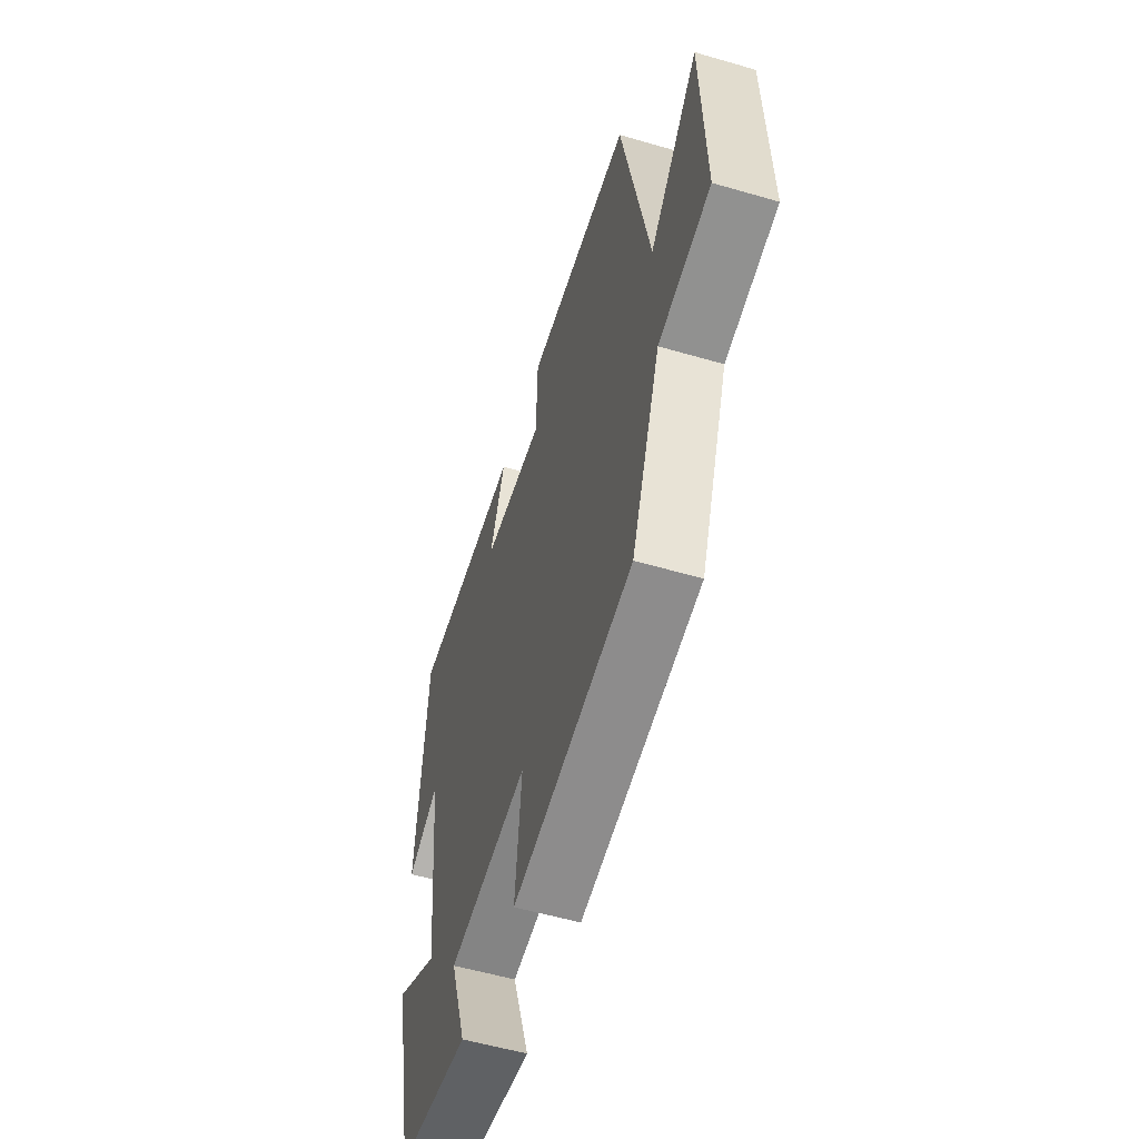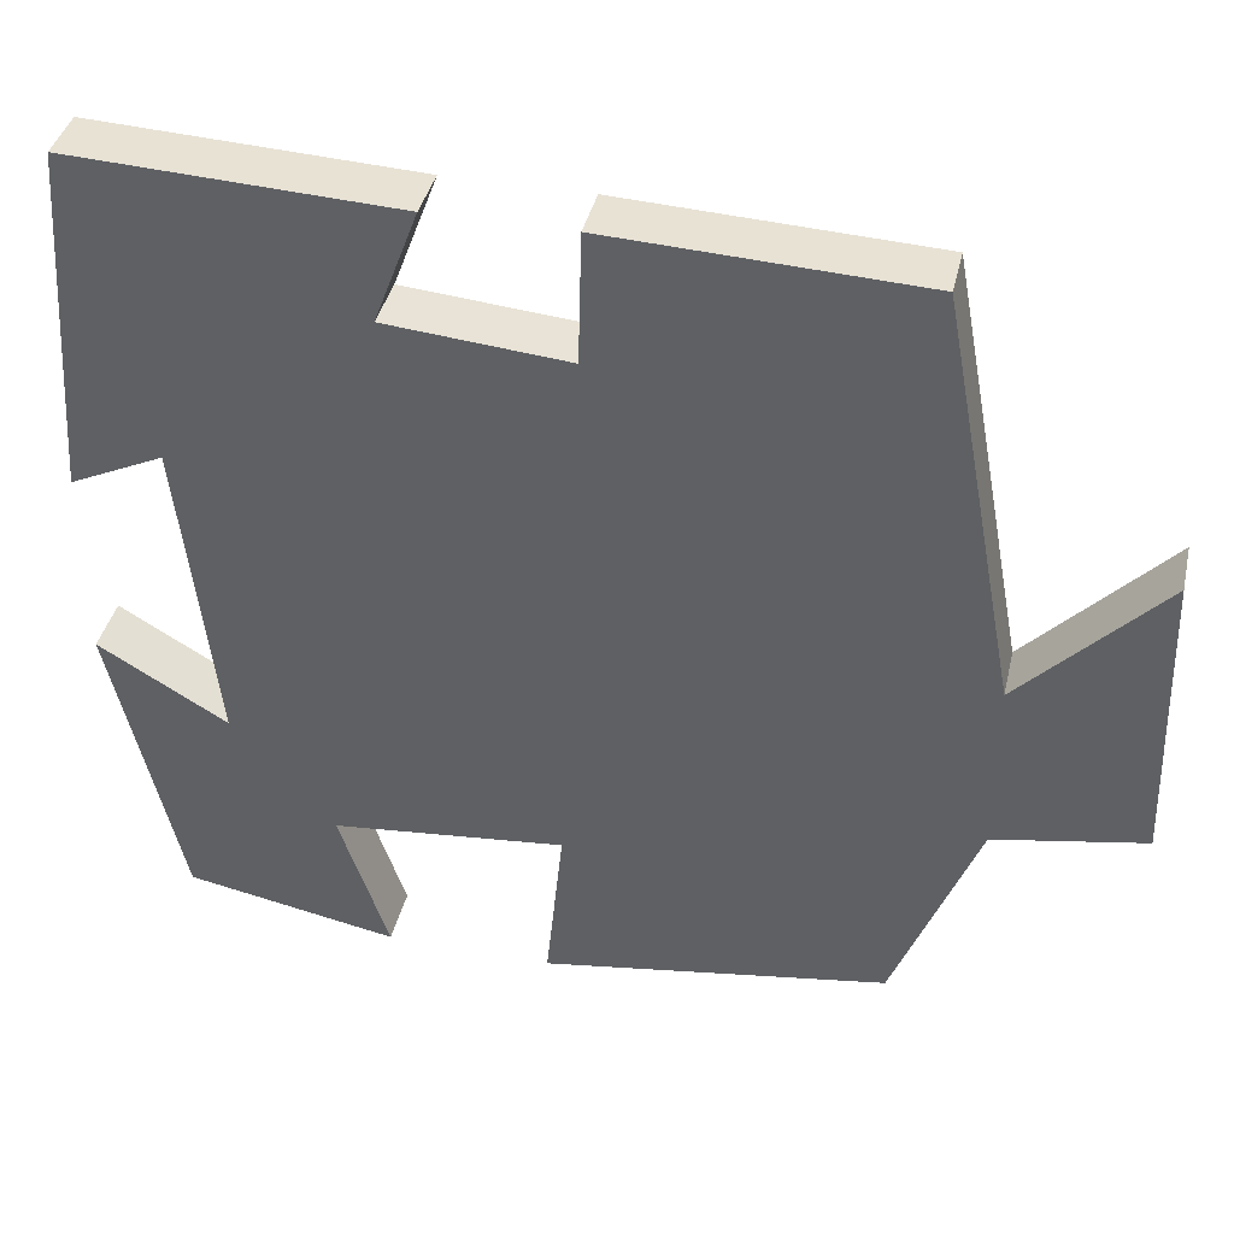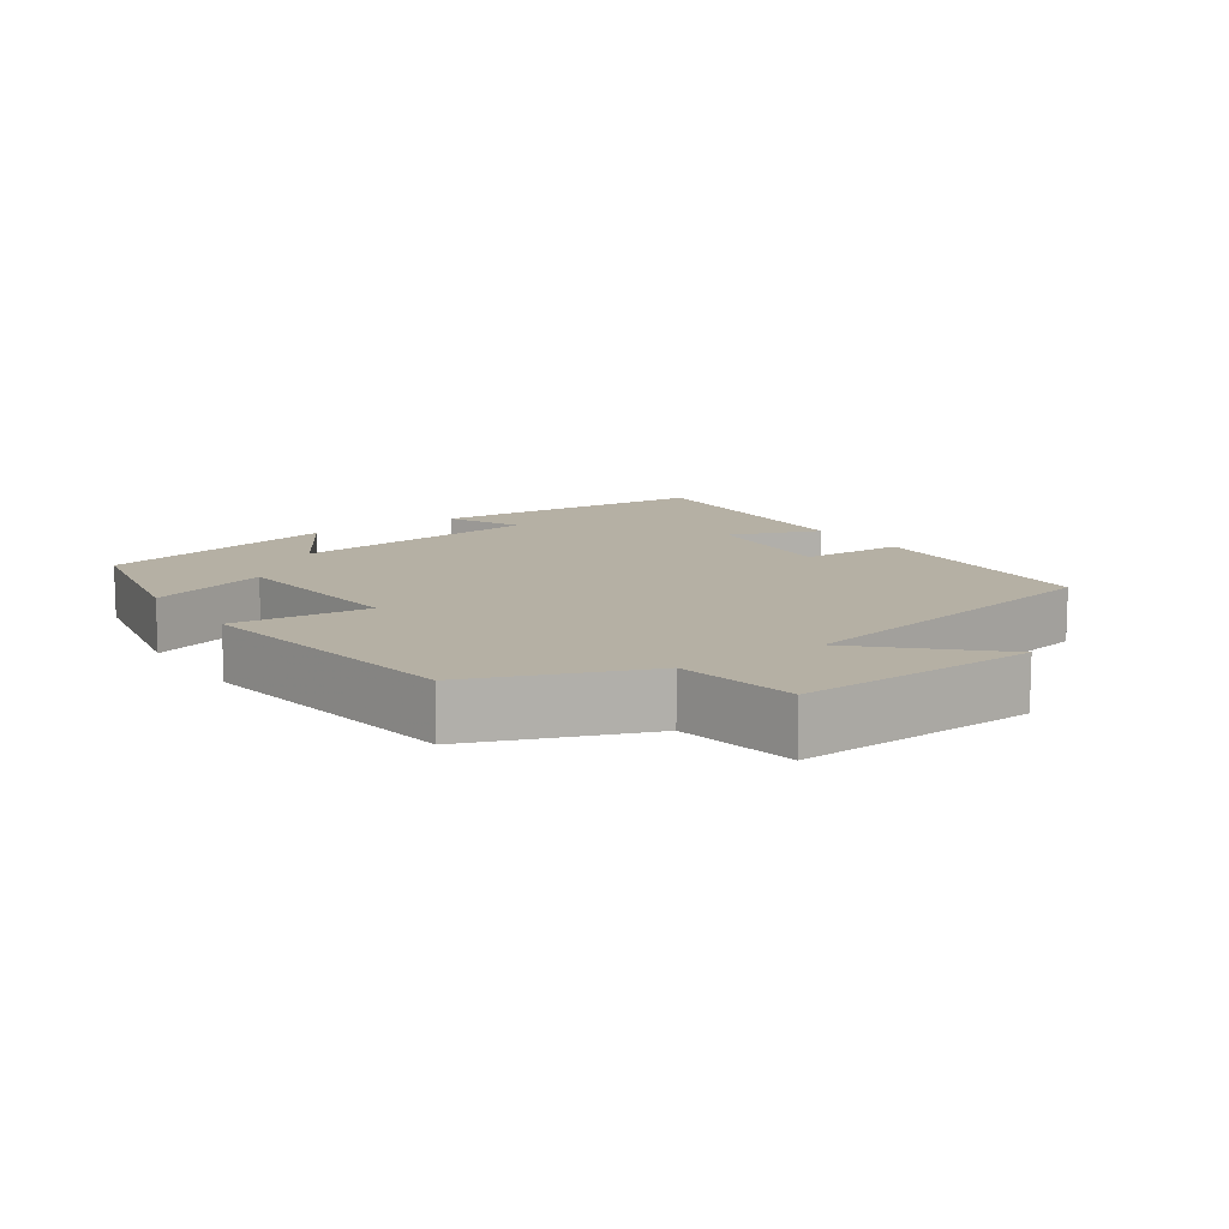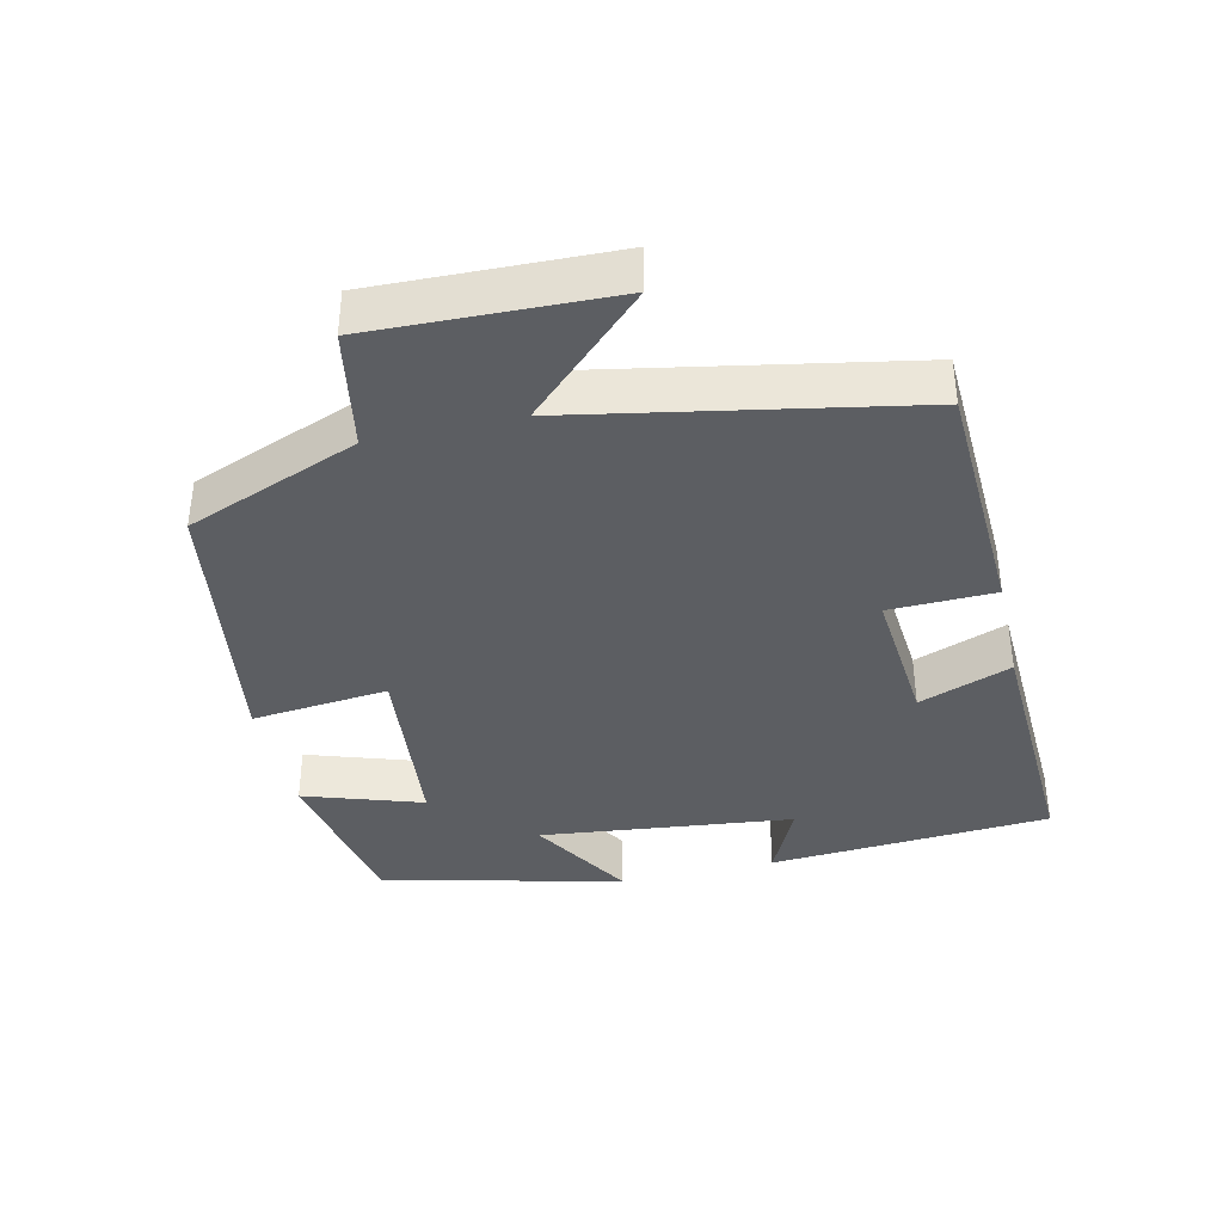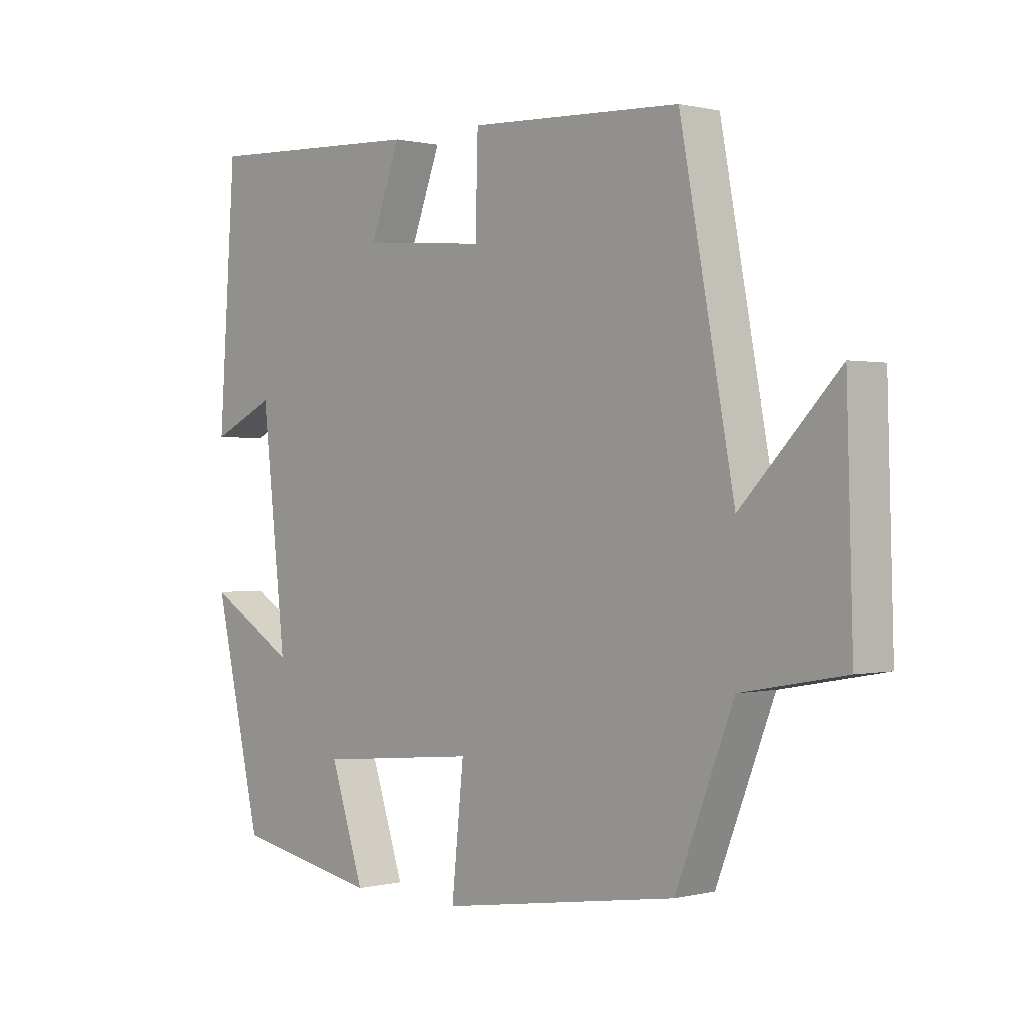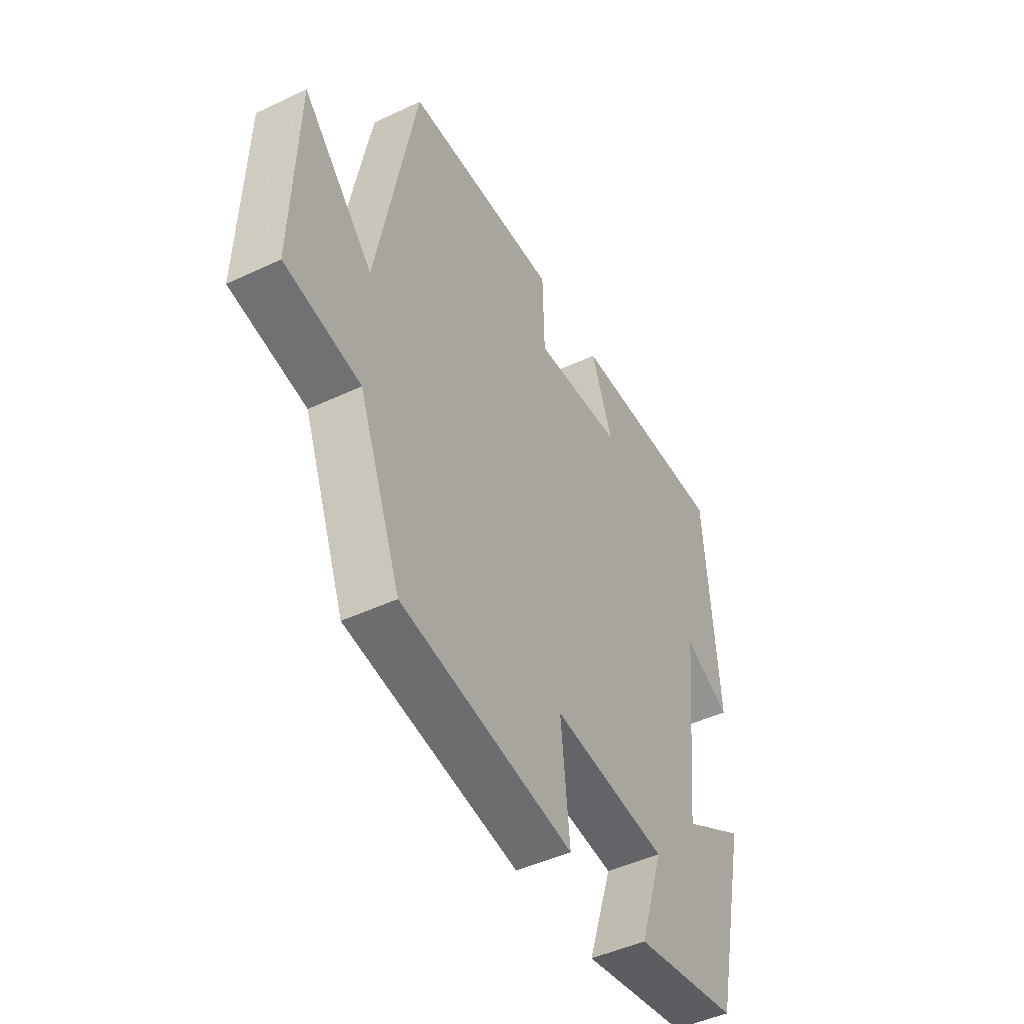
<metadata>
{"format":"obj","ext":"obj","renderer":"f3d","projection":"perspective","resolution":1024,"background":"white","views":[{"elev":-55.8,"azim":-107.0,"up":"+Z"},{"elev":39.4,"azim":-167.1,"up":"+Z"},{"elev":11.6,"azim":-124.5,"up":"+Y"},{"elev":-38.1,"azim":-77.1,"up":"+Y"},{"elev":0.4,"azim":-132.4,"up":"+Z"},{"elev":-46.7,"azim":-61.8,"up":"+Z"}]}
</metadata>
<code>
v -0.404 0.07 -0.44
v -0.5 0.07 -0.195
v -0.671 0.07 -0.164
v -0.661 0.07 0.176
v -0.5 0.07 0.009
v -0.411 0.07 0.484
v -0.059 0.07 0.5
v -0.055 0.07 0.35
v 0.151 0.07 0.368
v 0.101 0.07 0.5
v 0.472 0.07 0.517
v 0.5 0.07 0.114
v 0.393 0.07 0.164
v 0.353 0.07 -0.198
v 0.5 0.07 -0.11
v 0.421 0.07 -0.454
v 0.18 0.07 -0.5
v 0.236 0.07 -0.331
v -0.03 0.07 -0.305
v -0.01 0.07 -0.5
v -0.404 0 -0.44
v -0.5 0 -0.195
v -0.671 0 -0.164
v -0.661 0 0.176
v -0.5 0 0.009
v -0.411 0 0.484
v -0.059 0 0.5
v -0.055 0 0.35
v 0.151 0 0.368
v 0.101 0 0.5
v 0.472 0 0.517
v 0.5 0 0.114
v 0.393 0 0.164
v 0.353 0 -0.198
v 0.5 0 -0.11
v 0.421 0 -0.454
v 0.18 0 -0.5
v 0.236 0 -0.331
v -0.03 0 -0.305
v -0.01 0 -0.5
f 19 20 1 2
f 18 19 2
f 15 16 17 18
f 14 15 18
f 13 14 18 2
f 10 11 12 13
f 9 10 13
f 8 9 13 2
f 5 6 7 8
f 5 8 2 3
f 3 4 5
f 22 21 40 39
f 22 39 38
f 38 37 36 35
f 38 35 34
f 22 38 34 33
f 33 32 31 30
f 33 30 29
f 22 33 29 28
f 28 27 26 25
f 23 22 28 25
f 25 24 23
f 1 21 22 2
f 2 22 23 3
f 3 23 24 4
f 4 24 25 5
f 5 25 26 6
f 6 26 27 7
f 7 27 28 8
f 8 28 29 9
f 9 29 30 10
f 10 30 31 11
f 11 31 32 12
f 12 32 33 13
f 13 33 34 14
f 14 34 35 15
f 15 35 36 16
f 16 36 37 17
f 17 37 38 18
f 18 38 39 19
f 19 39 40 20
f 20 40 21 1

</code>
